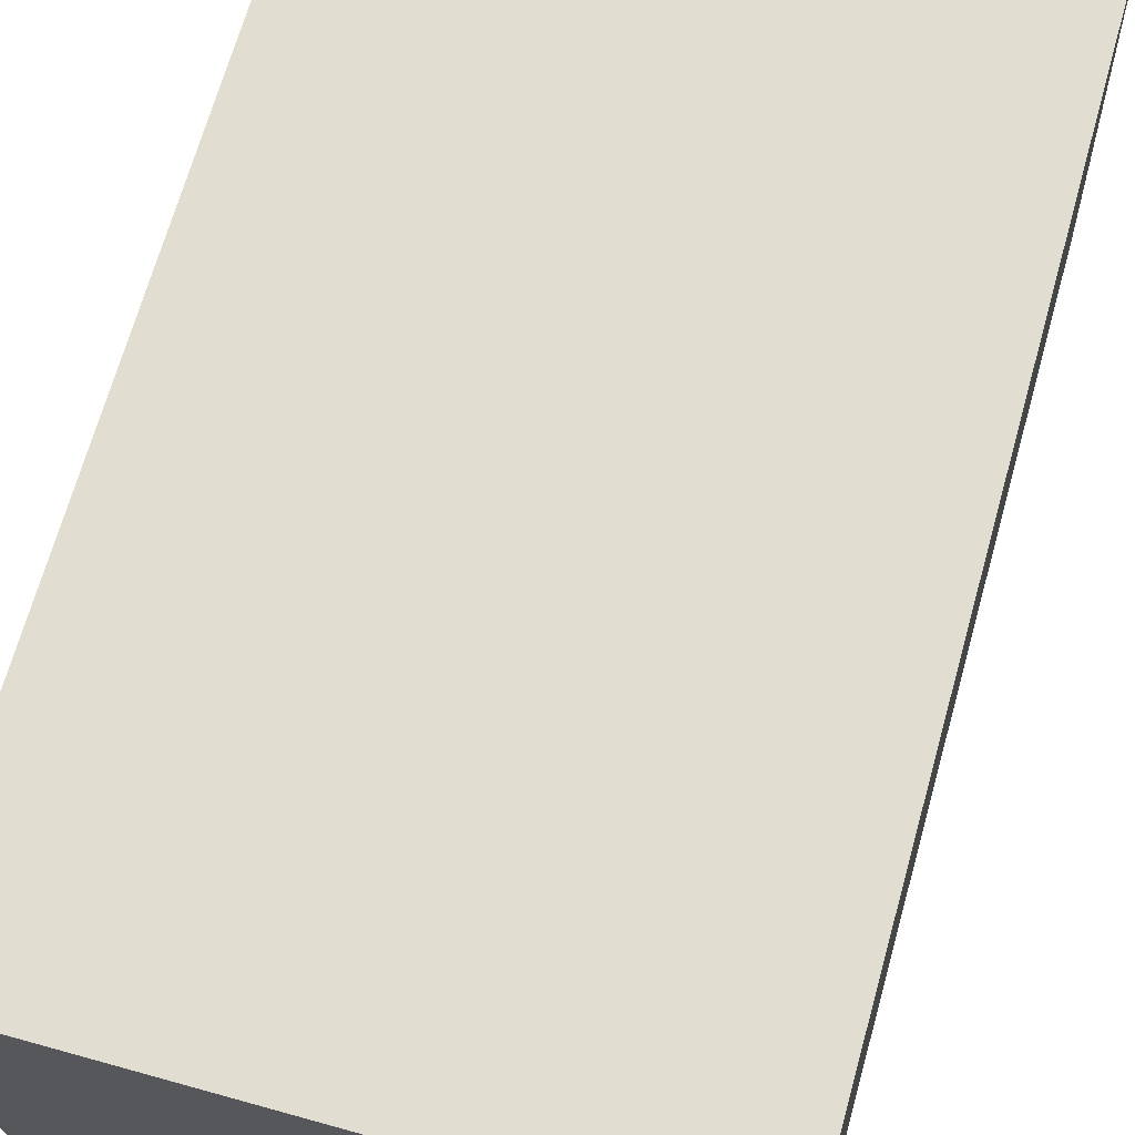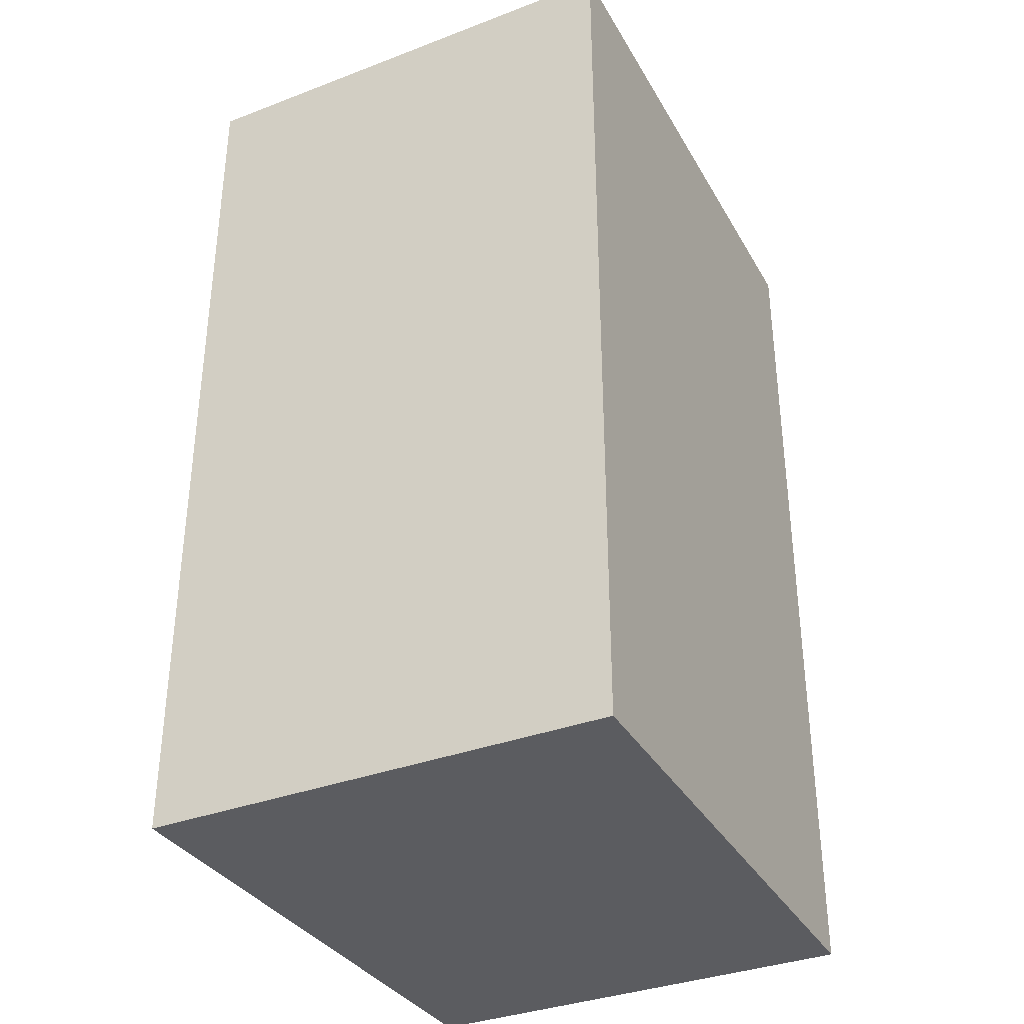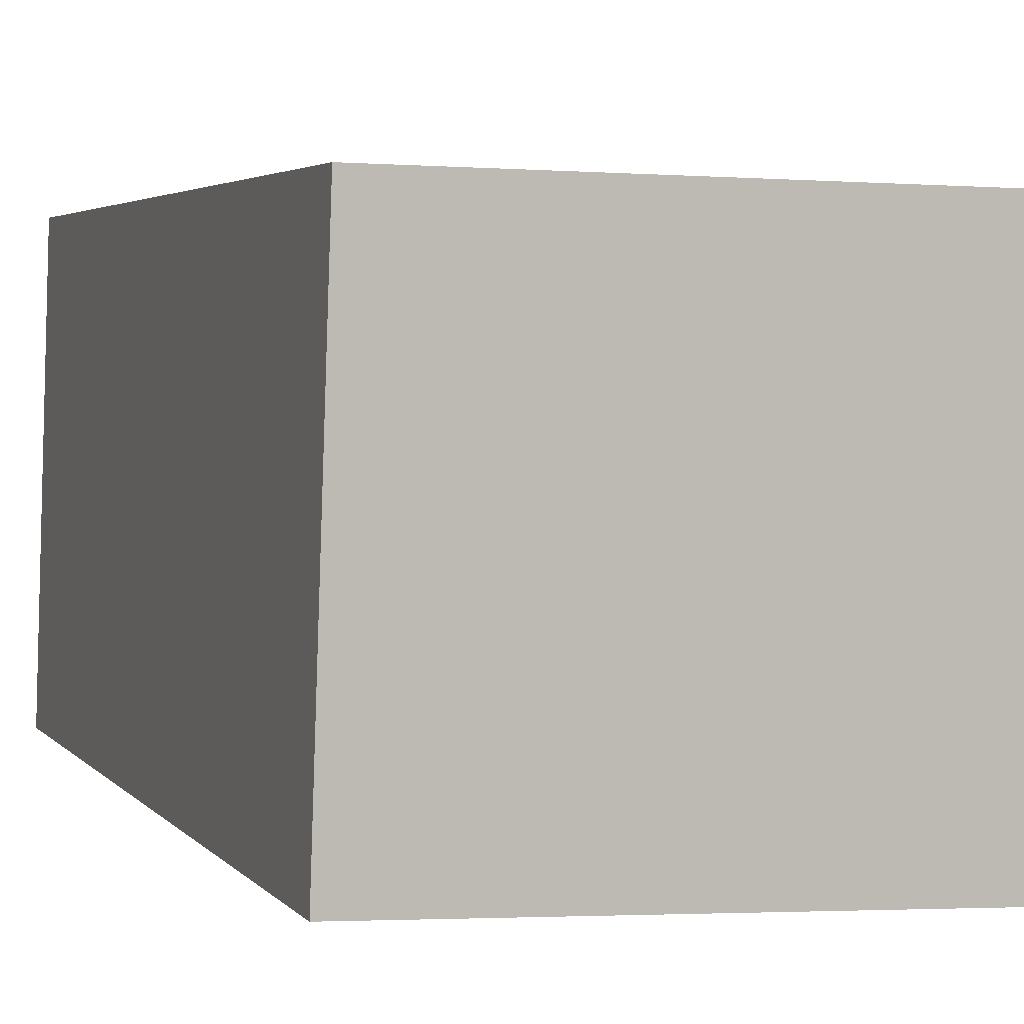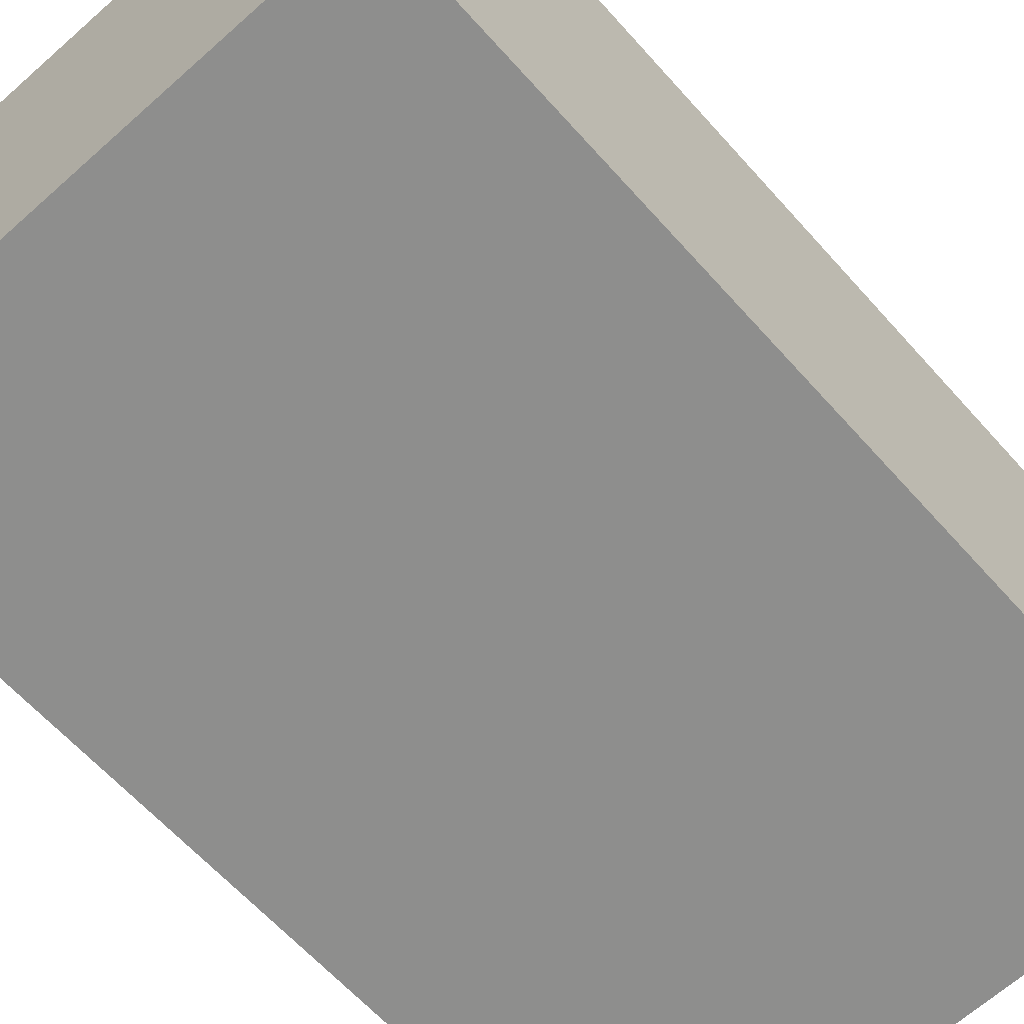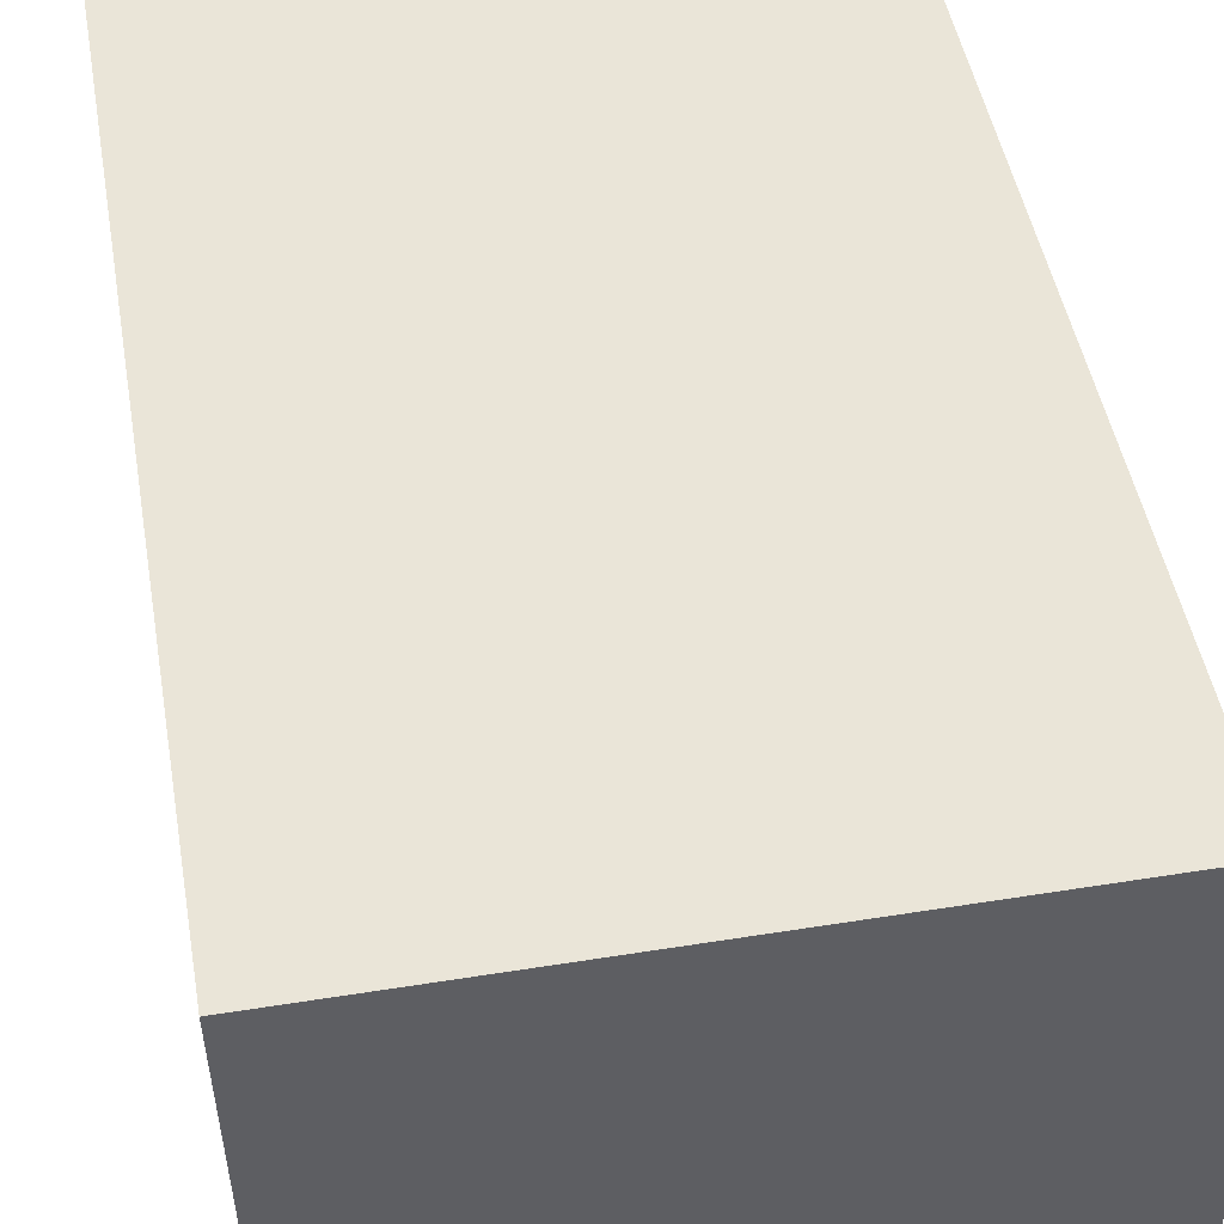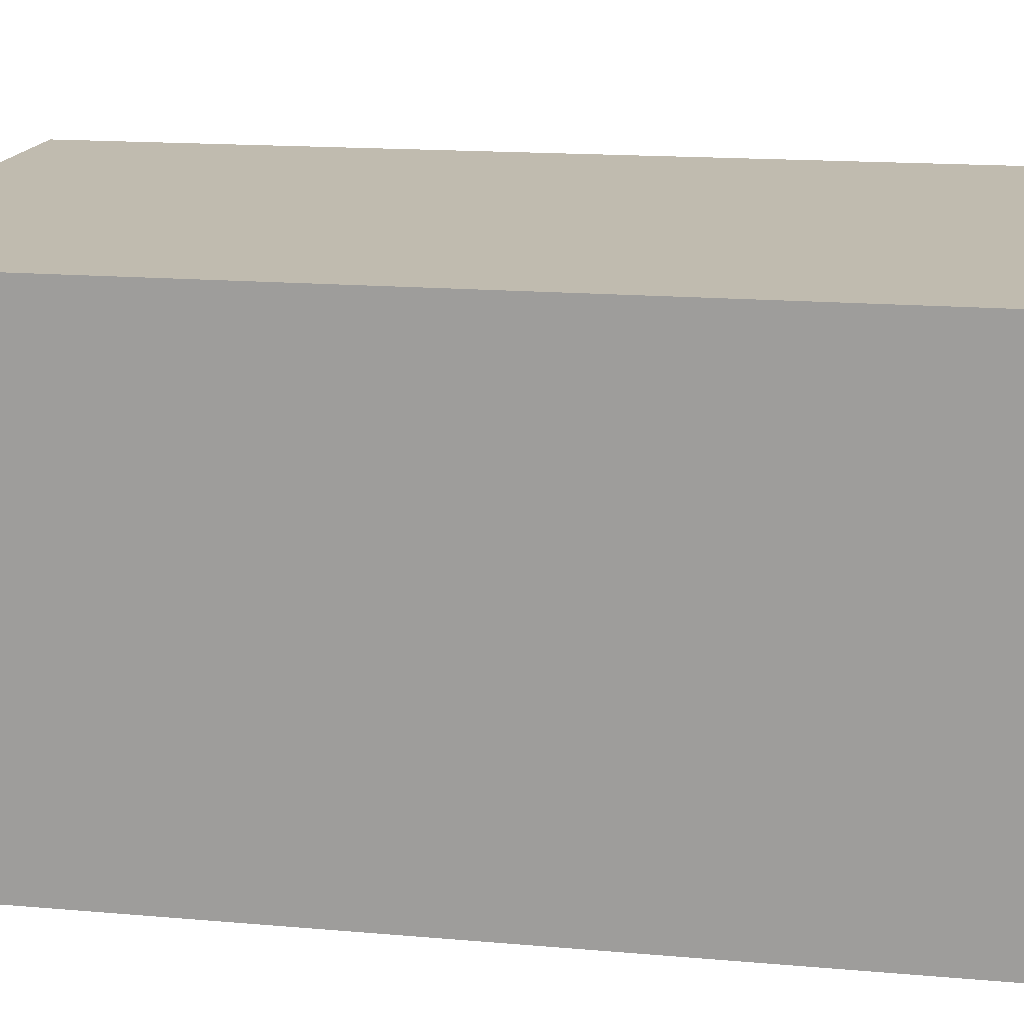
<metadata>
{"format":"obj","ext":"obj","renderer":"f3d","projection":"perspective","resolution":1024,"background":"white","views":[{"elev":68.8,"azim":15.7,"up":"+Z"},{"elev":-35.0,"azim":-64.9,"up":"+Y"},{"elev":3.5,"azim":160.8,"up":"+Z"},{"elev":-62.8,"azim":41.6,"up":"+Z"},{"elev":46.1,"azim":-9.7,"up":"+Z"},{"elev":15.0,"azim":-79.1,"up":"+Z"}]}
</metadata>
<code>
v  0 3.841 2.352e-16
v  2.409 3.841 -1.847
v  0.061 3.841 -1.955
v  2.343 3.841 0.042
v  2.409 1.131e-16 -1.847
v  0.061 1.197e-16 -1.955
v  0 0 0
v  2.343 -2.572e-18 0.042
g defaultobject
f 1 2 3
f 2 1 4
f 5 3 2
f 3 5 6
f 6 1 3
f 1 6 7
f 7 4 1
f 4 7 8
f 8 2 4
f 2 8 5
f 5 7 6
f 7 5 8

</code>
